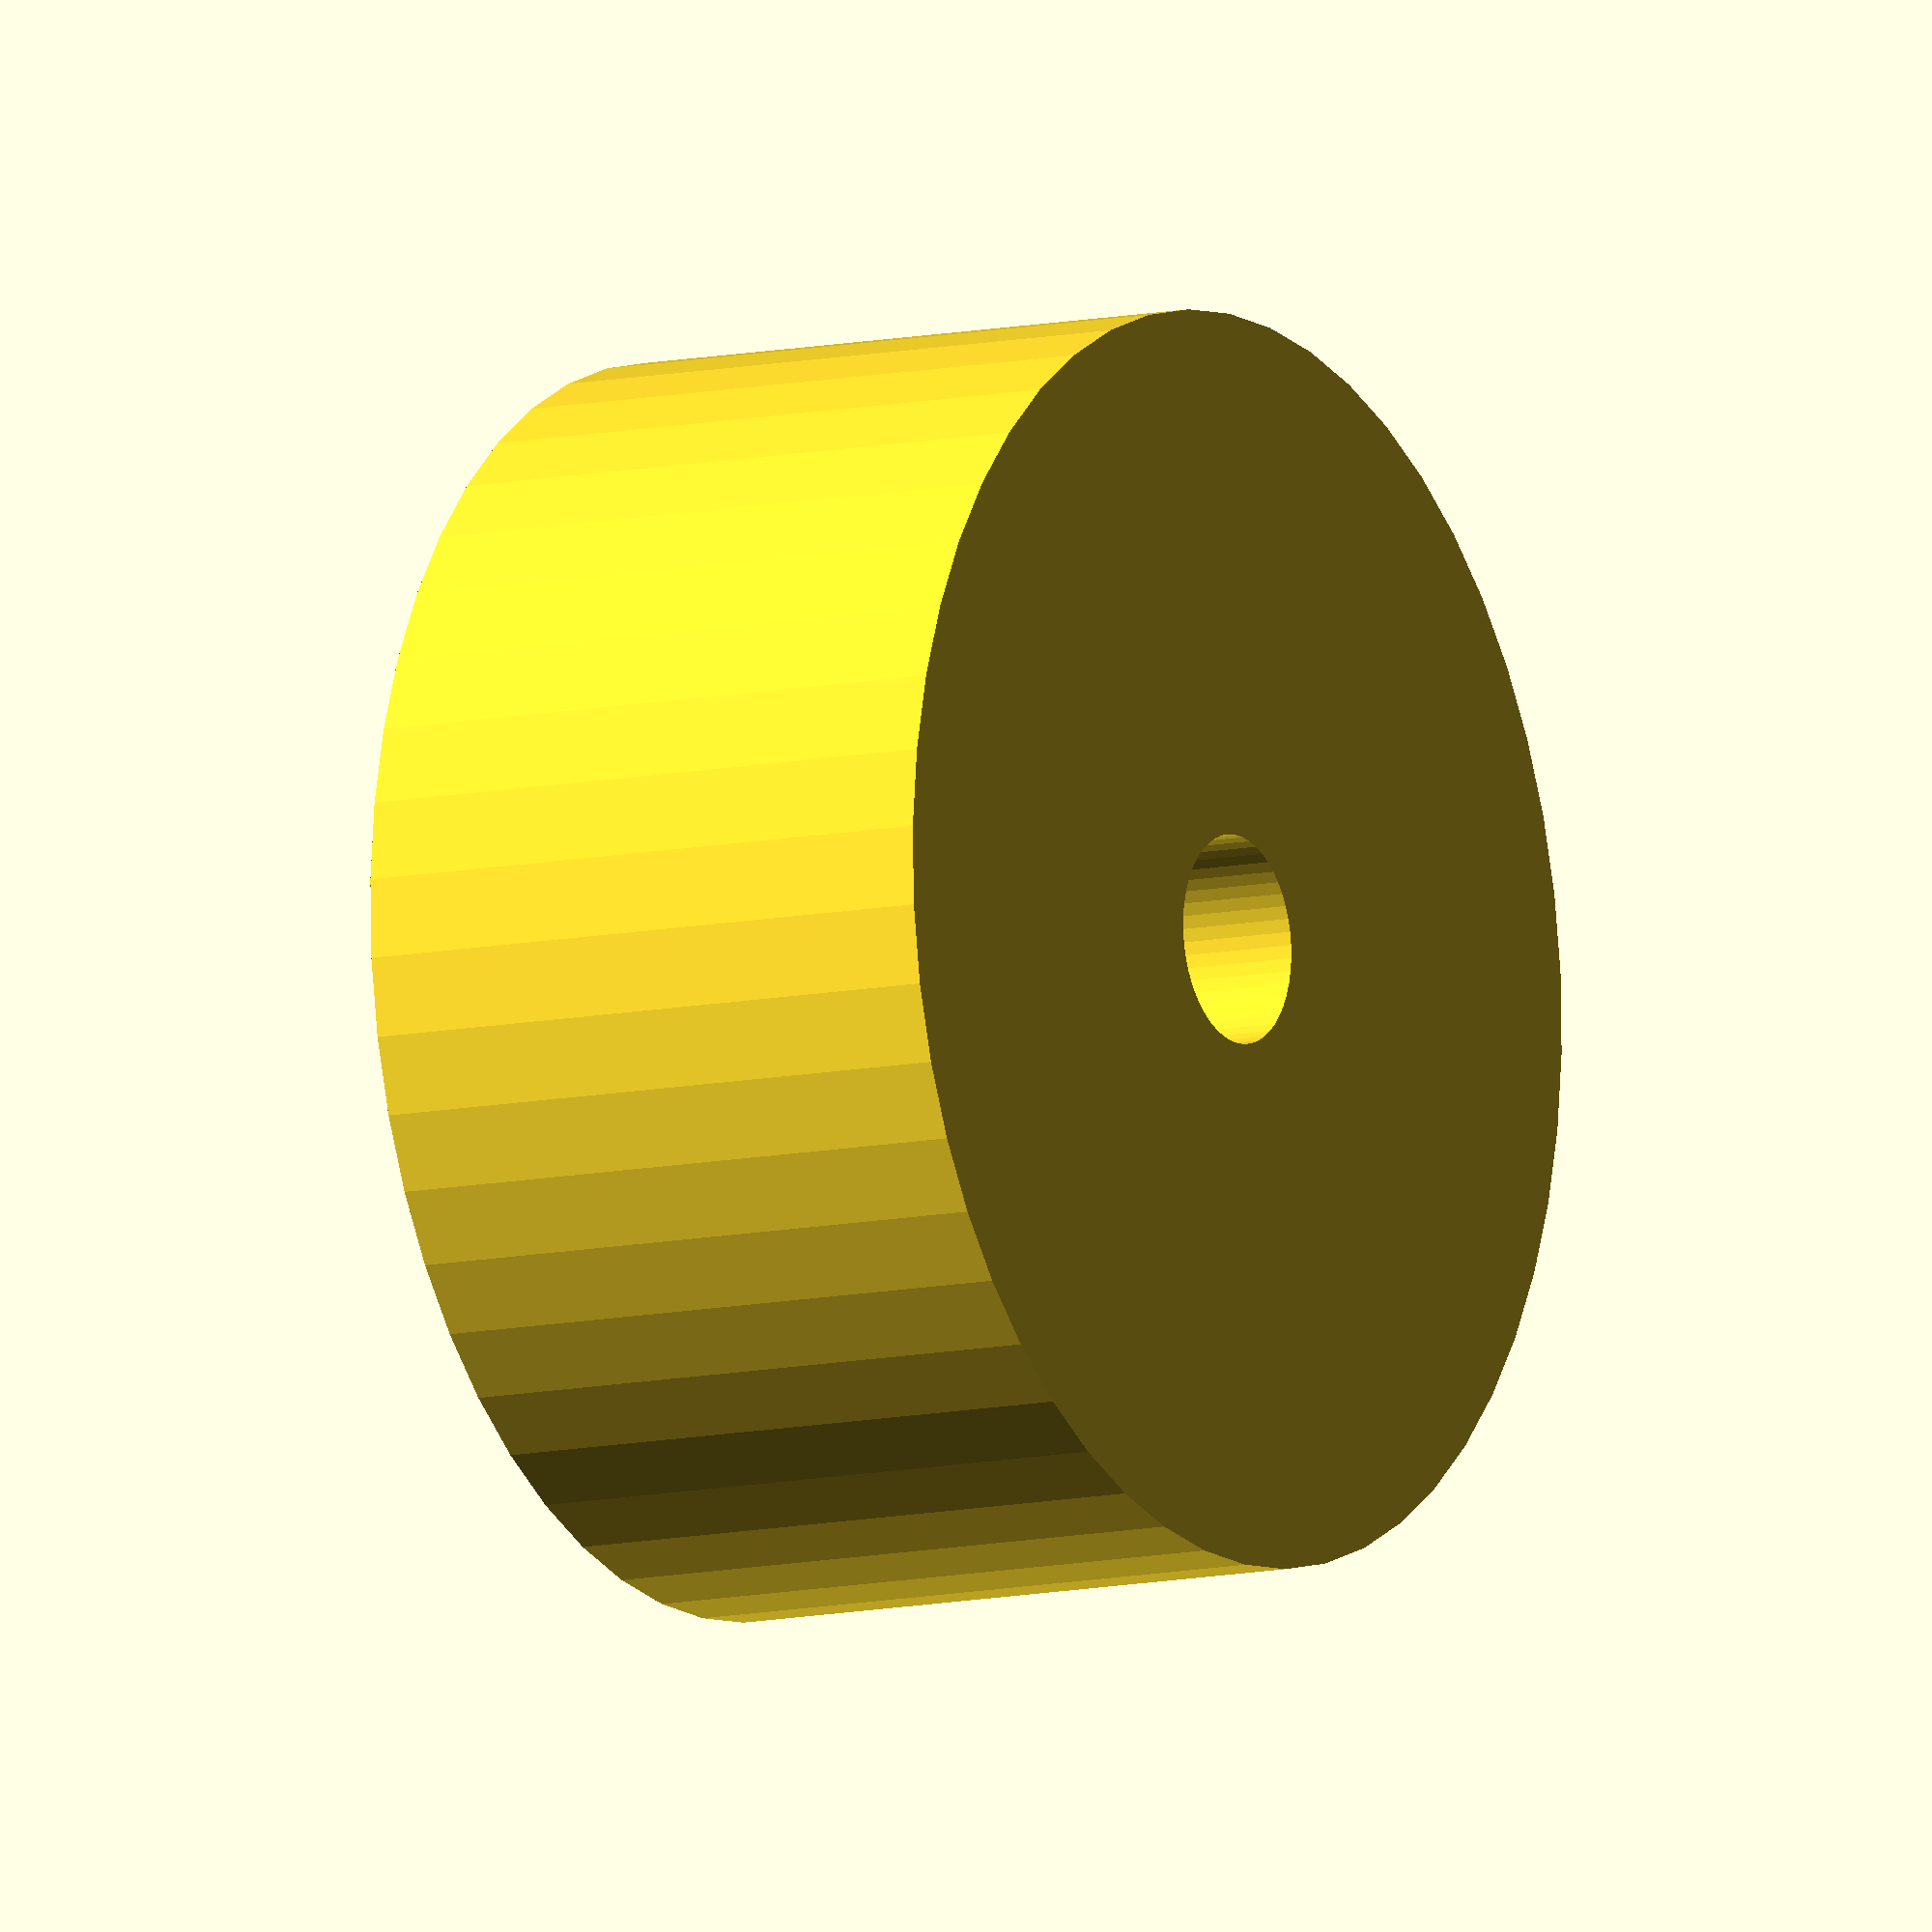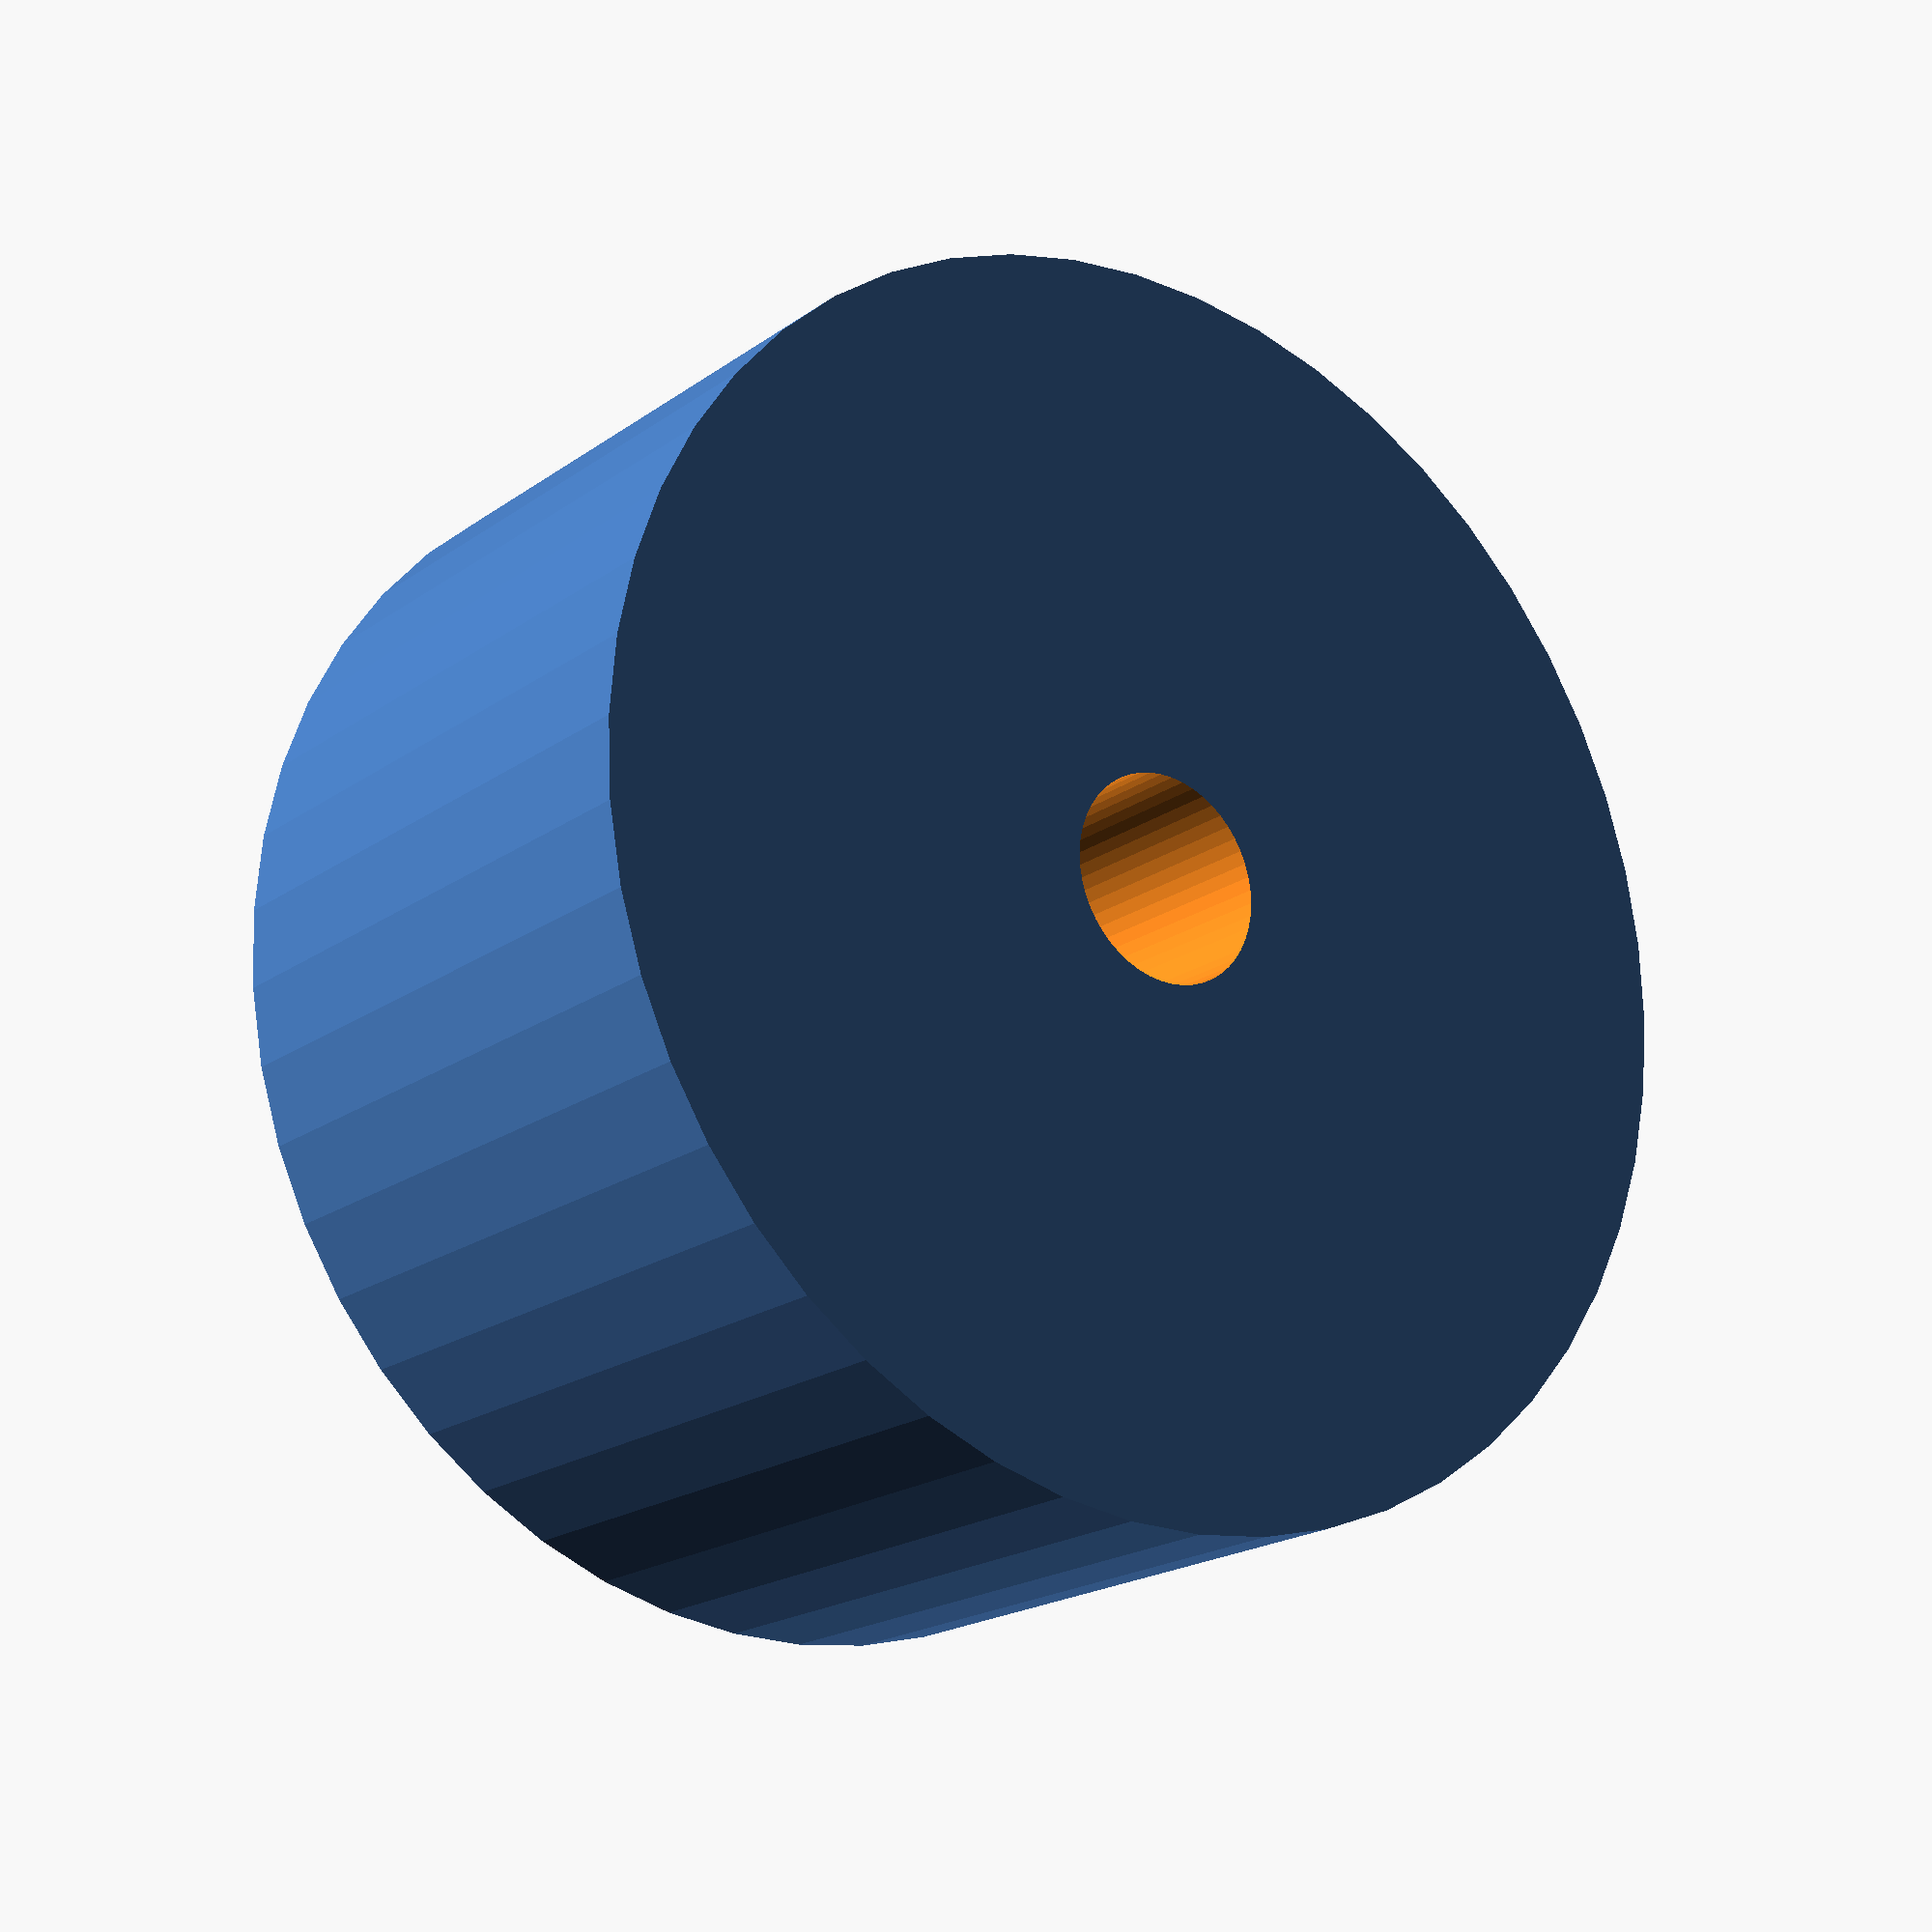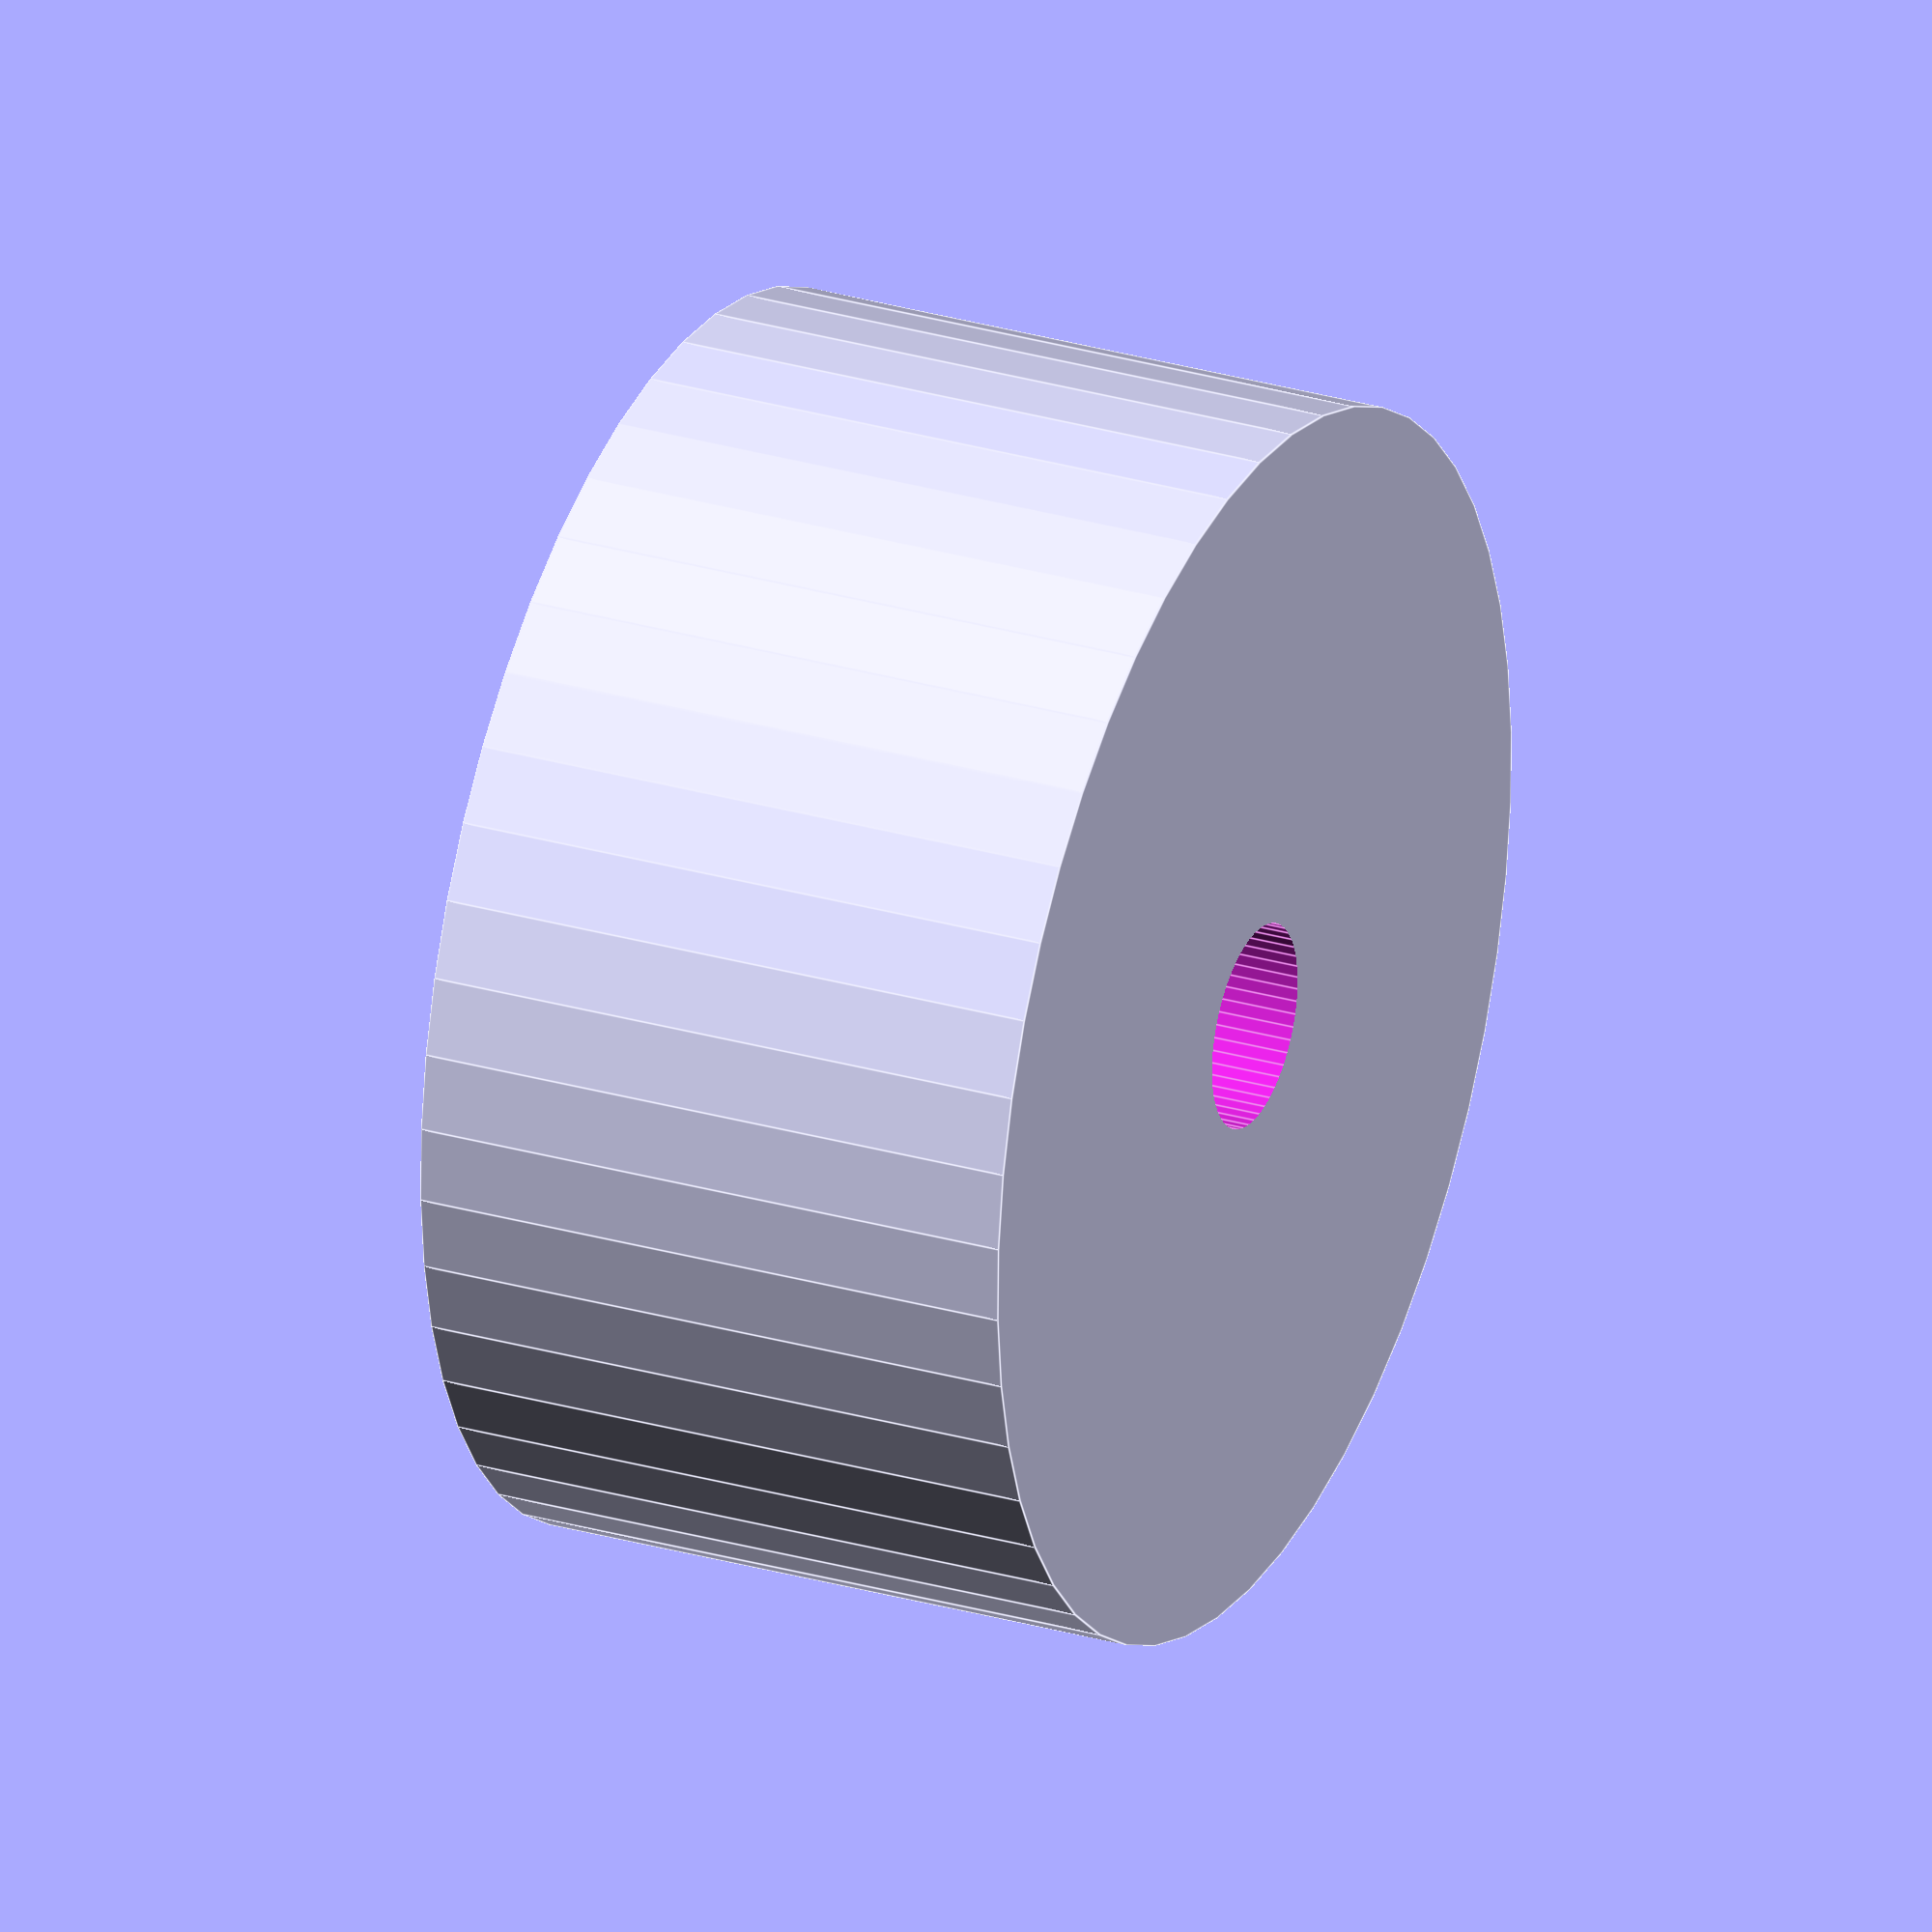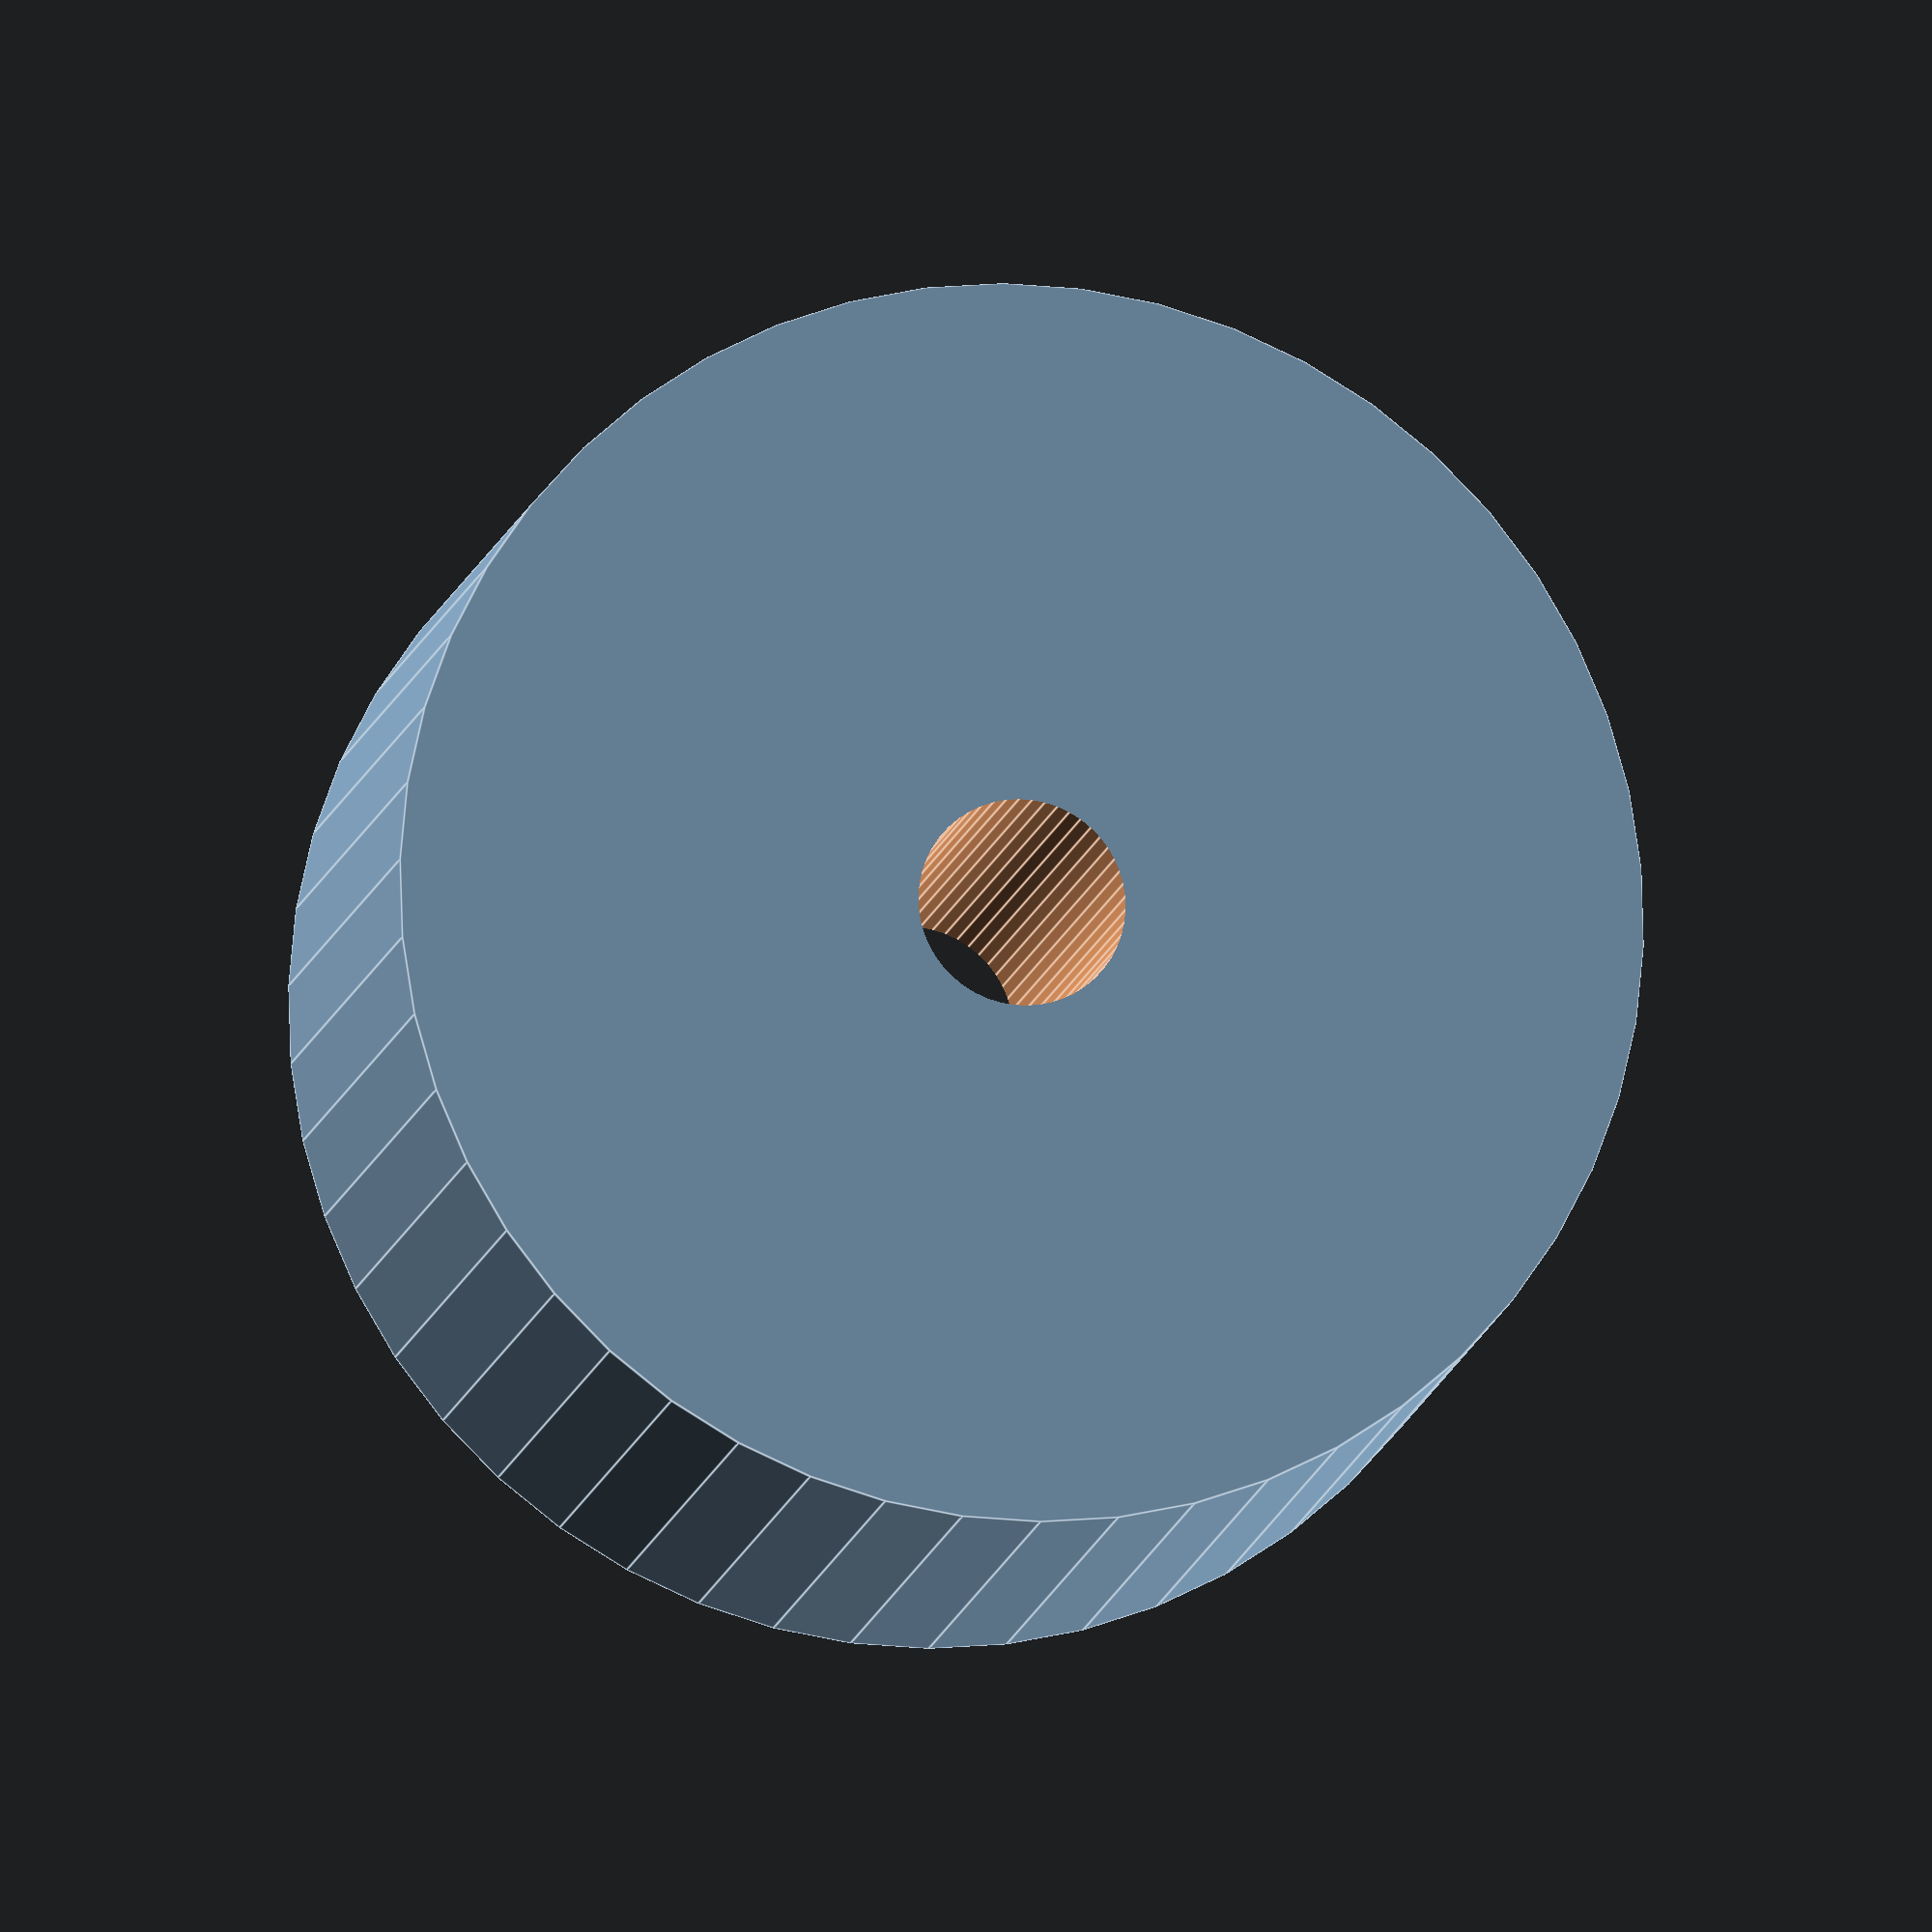
<openscad>
$fn = 50;


difference() {
	union() {
		translate(v = [0, 0, -6.0000000000]) {
			cylinder(h = 12, r = 12.0000000000);
		}
	}
	union() {
		translate(v = [0, 0, -100.0000000000]) {
			cylinder(h = 200, r = 2.0000000000);
		}
	}
}
</openscad>
<views>
elev=189.5 azim=62.6 roll=59.1 proj=o view=solid
elev=19.3 azim=317.9 roll=322.9 proj=p view=solid
elev=332.1 azim=134.3 roll=294.0 proj=o view=edges
elev=11.8 azim=153.1 roll=349.8 proj=o view=edges
</views>
